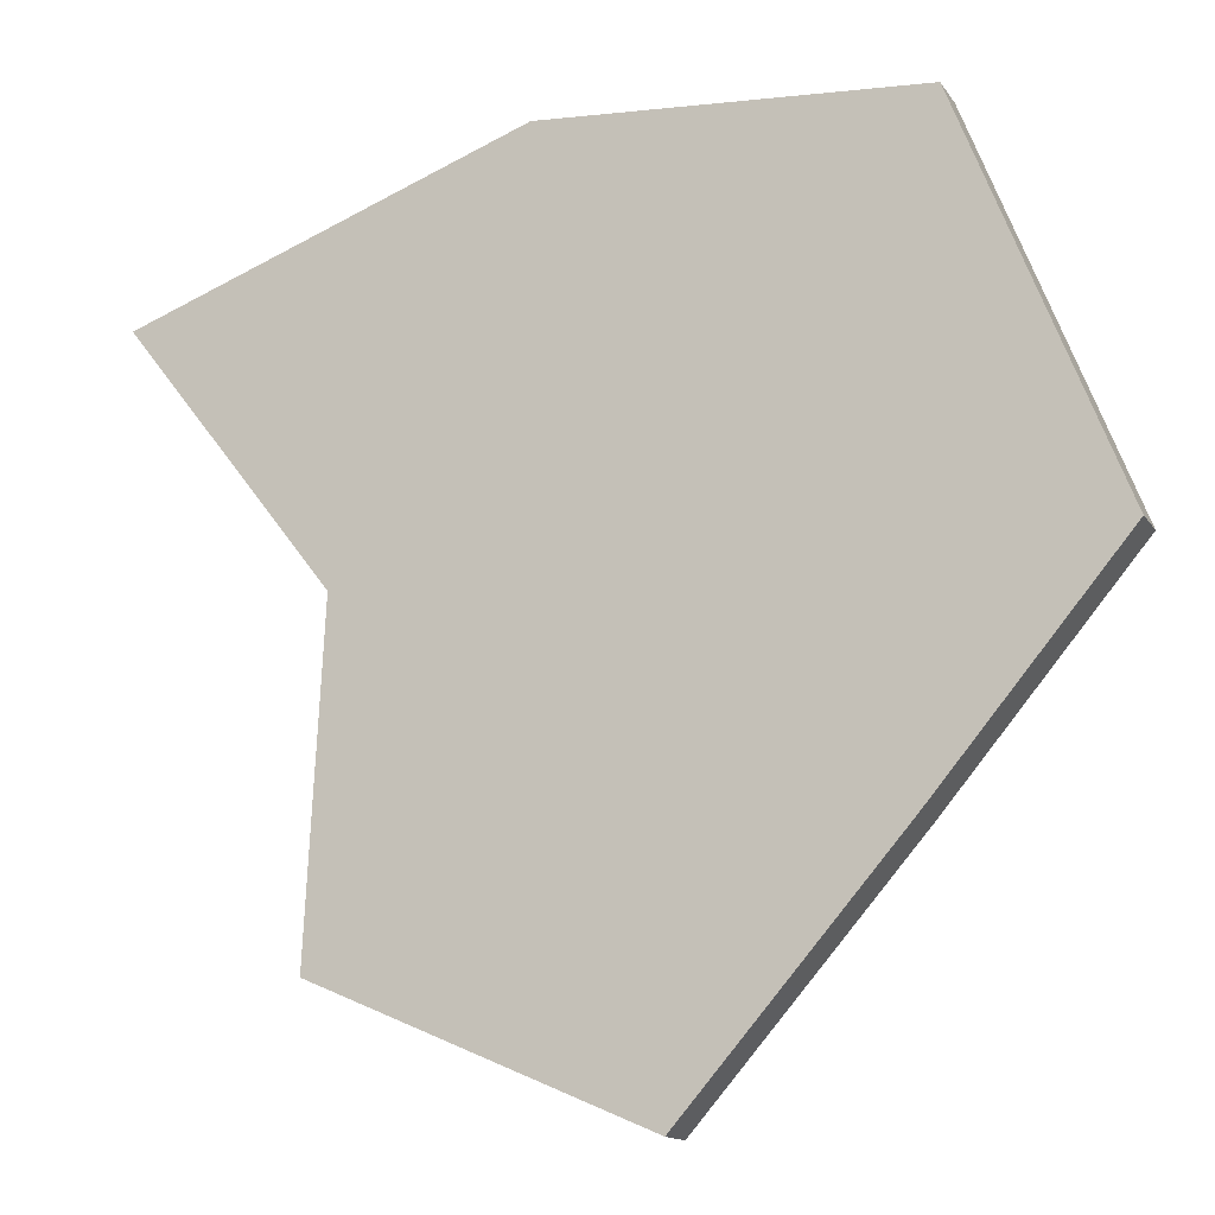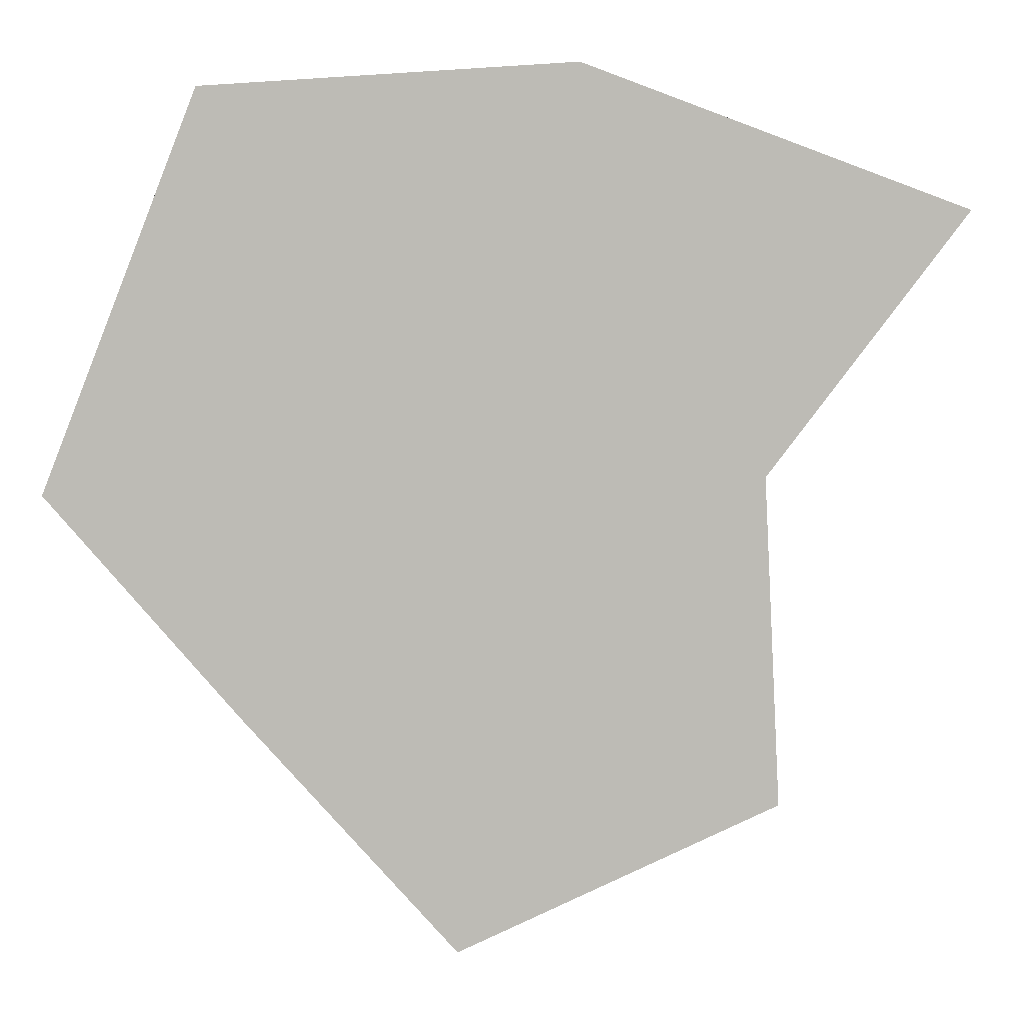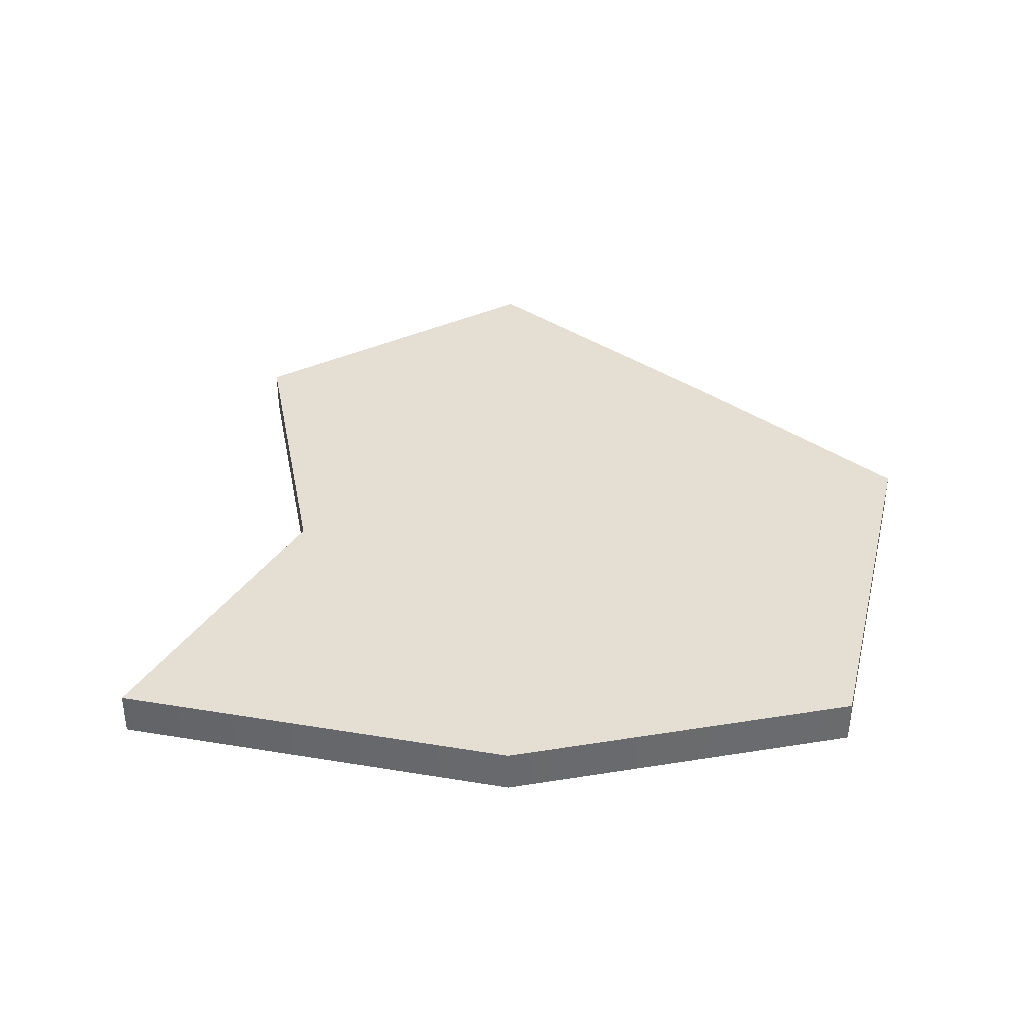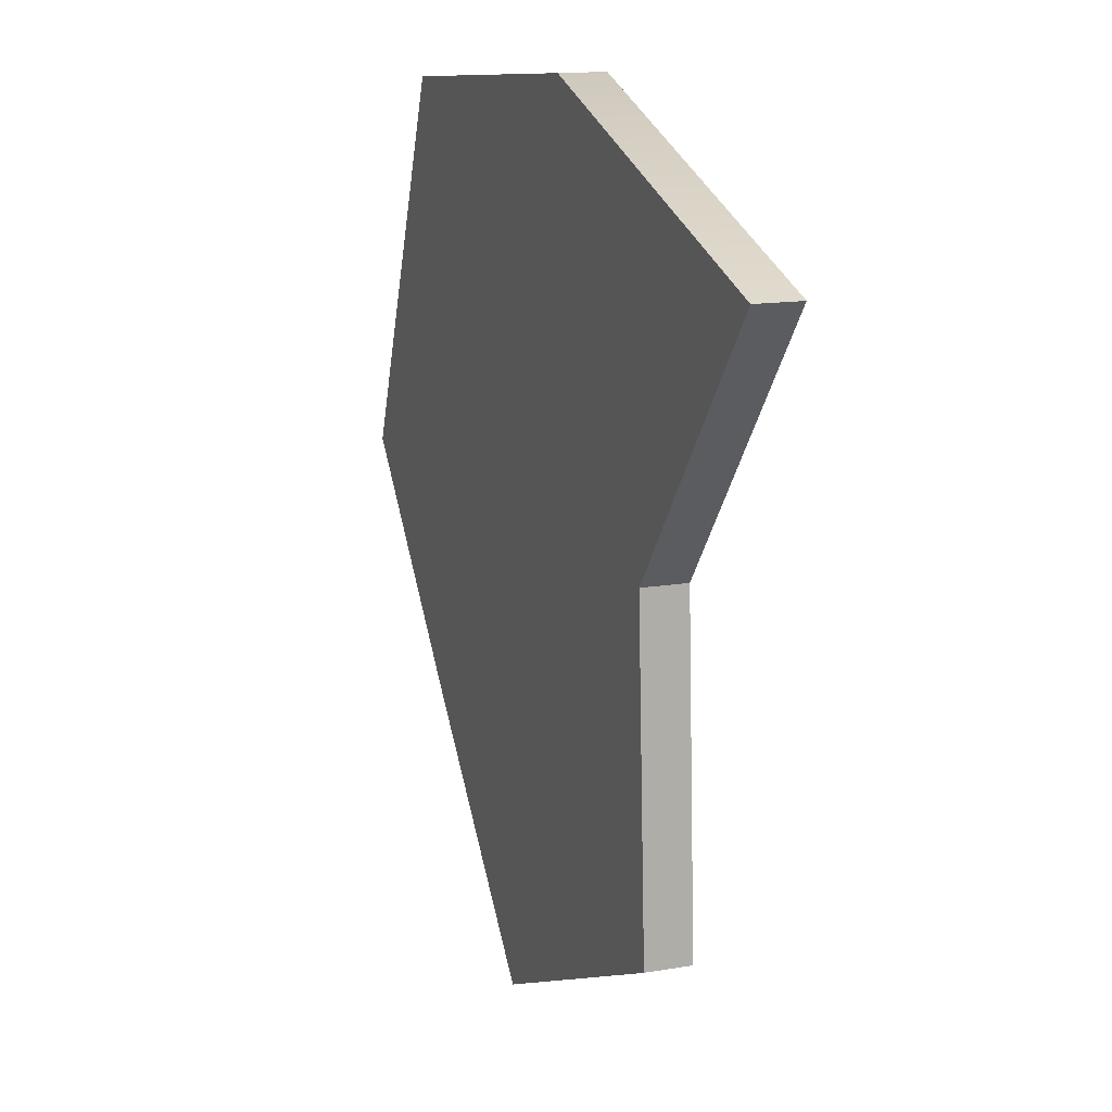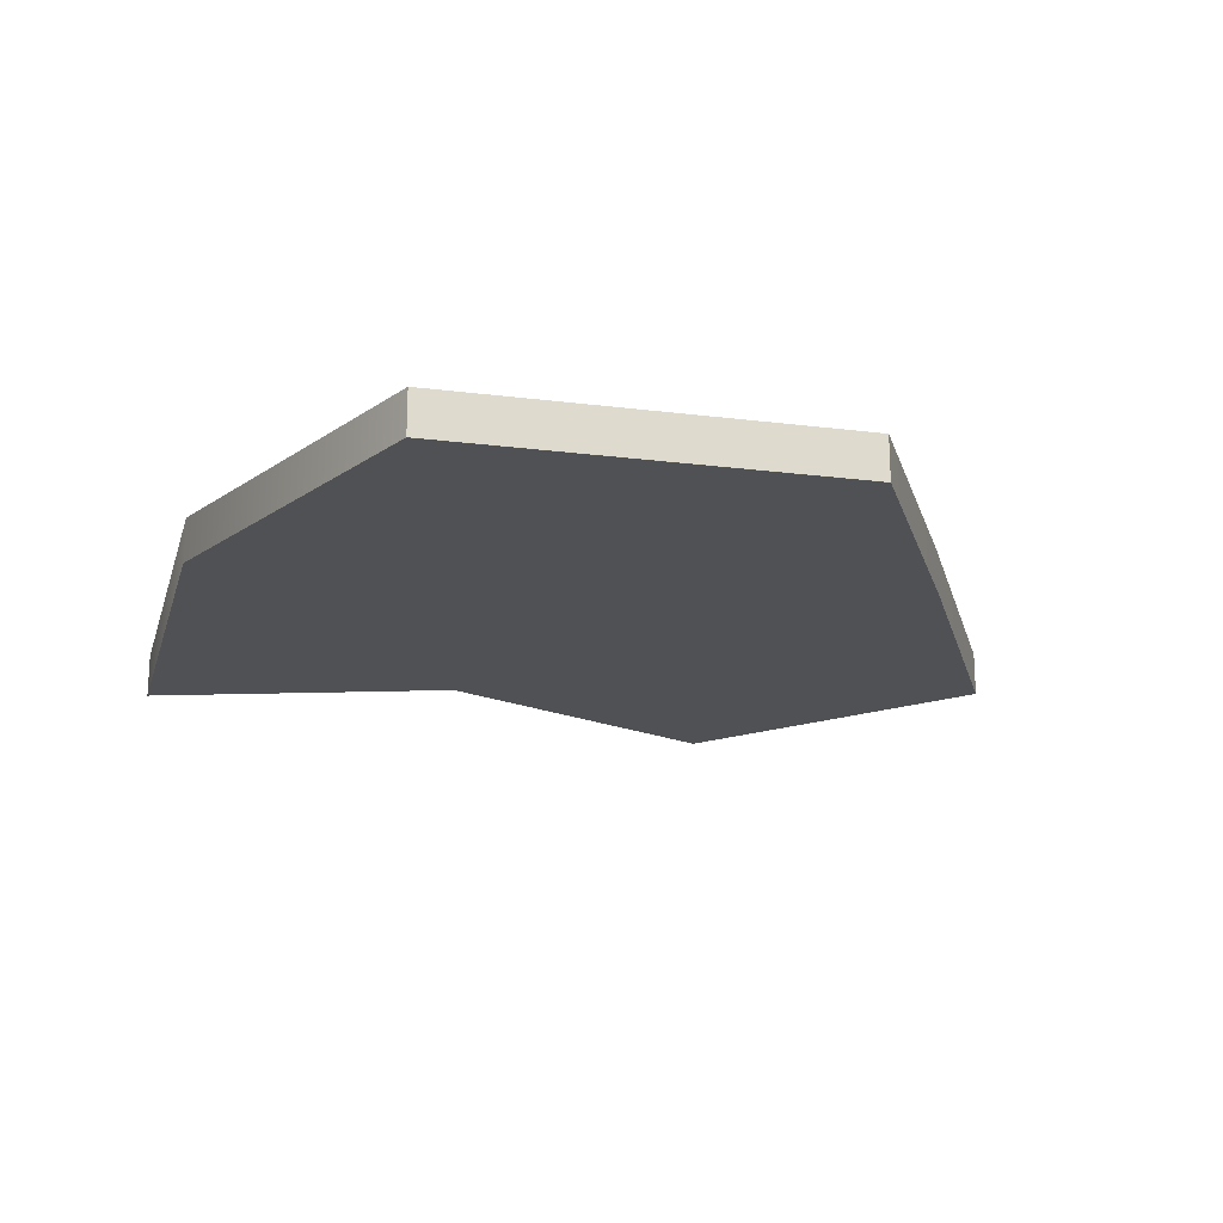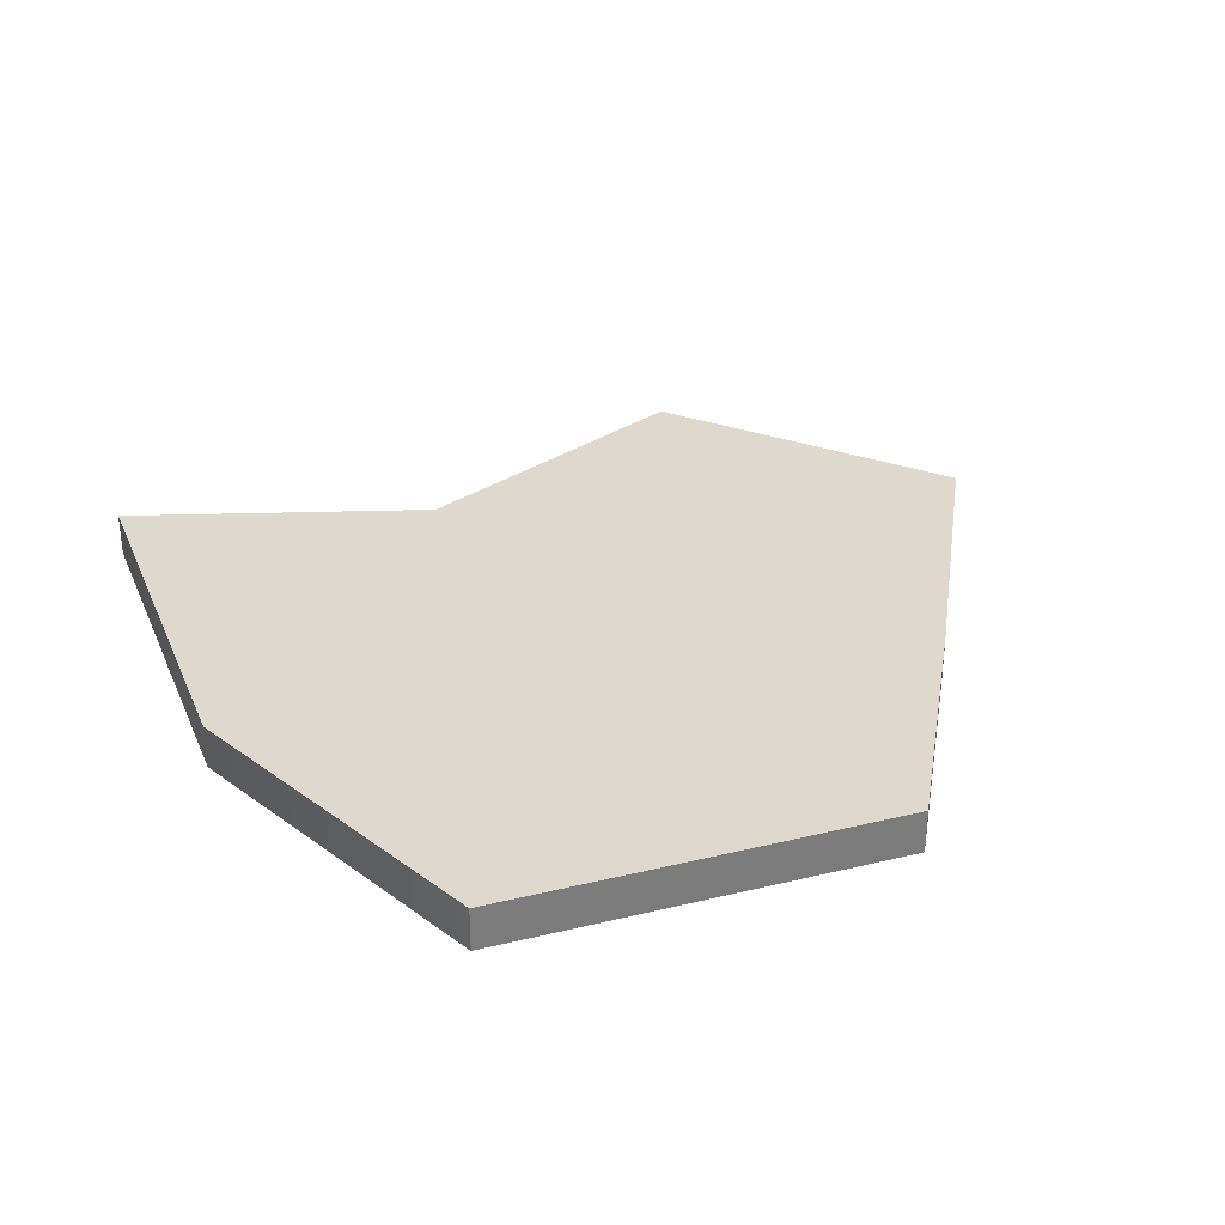
<metadata>
{"format":"obj","ext":"obj","renderer":"f3d","projection":"perspective","resolution":1024,"background":"white","views":[{"elev":-14.4,"azim":22.0,"up":"+Z"},{"elev":6.3,"azim":172.7,"up":"+Z"},{"elev":37.1,"azim":-7.7,"up":"+Y"},{"elev":14.0,"azim":-110.9,"up":"+Z"},{"elev":-19.7,"azim":55.5,"up":"+Y"},{"elev":31.9,"azim":49.8,"up":"+Y"}]}
</metadata>
<code>
v -66.31 -3.299 43.2
v -36.46 -3.299 4.864
v -38.94 -3.299 -43.42
v 8.377 -3.299 -63.77
v 39.41 -3.299 -28.34
v 66.31 -3.299 3.542
v 44.34 -3.299 59.99
v -9.19 -3.299 63.77
v -9.19 3.299 63.77
v -66.31 3.299 43.2
v -36.46 3.299 4.864
v -38.94 3.299 -43.42
v 8.377 3.299 -63.77
v 39.41 3.299 -28.34
v 44.34 3.299 59.99
v 66.31 3.299 3.542
f 10 9 11
f 13 12 14
f 12 11 14
f 11 9 14
f 9 15 14
f 15 16 14
f 1 2 8
f 4 5 3
f 3 5 2
f 2 5 8
f 8 5 7
f 7 5 6
f 1 8 9 10
f 2 1 10 11
f 4 3 12 13
f 5 4 13 14
f 3 2 11 12
f 8 7 15 9
f 7 6 16 15
f 6 5 14 16

</code>
